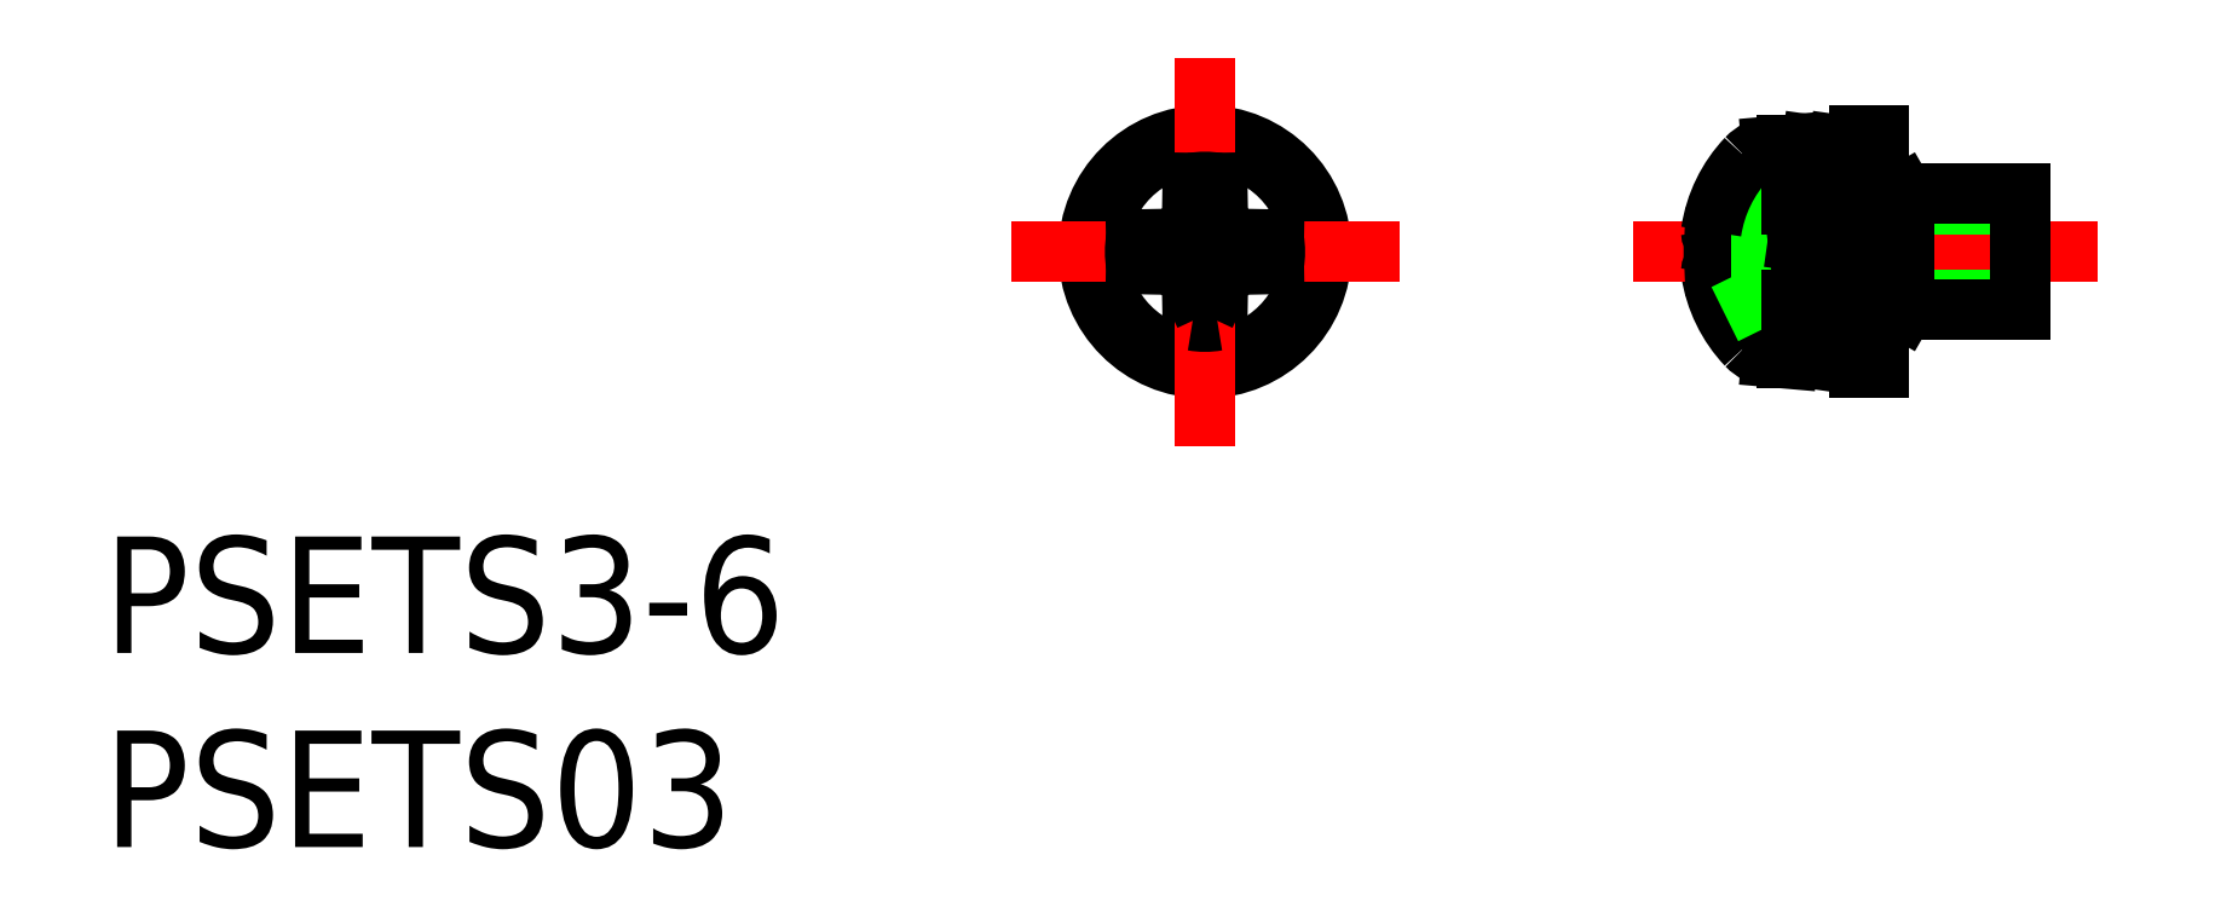
<metadata>
{"format":"dxf","ext":"dxf","renderer":"ezdxf+matplotlib","layout":"modelspace","background":"white","min_lineweight":24,"dpi":150}
</metadata>
<code>
0
SECTION
2
ENTITIES
0
CIRCLE
8
0
10
0
20
0
30
0
40
3
0
LINE
8
0
10
0.3308
20
-0.9248
30
0
11
0.316
21
-1.772
31
0
0
LINE
8
0
10
-0.3308
20
-0.9248
30
0
11
-0.316
21
-1.772
31
0
0
CIRCLE
8
0
10
0
20
0
30
0
40
2.75
0
LINE
8
CENTER
10
0
20
5
30
0
11
0
21
-5
31
0
0
ARC
8
0
10
0
20
0
30
0
40
1.8
50
259.9
51
280.1
0
LINE
8
0
10
0.3308
20
0.9248
30
0
11
0.5197
21
0.5197
31
0
0
LINE
8
0
10
0.3308
20
-0.9248
30
0
11
0.5197
21
-0.5197
31
0
0
LINE
8
CENTER
10
5
20
0
30
0
11
-5
21
0
31
0
0
ARC
8
0
10
0
20
0
30
0
40
1.8
50
79.89
51
100.1
0
ARC
8
0
10
0
20
0
30
0
40
1.8
50
169.9
51
190.1
0
LINE
8
0
10
0.3308
20
0.9248
30
0
11
0.316
21
1.772
31
0
0
LINE
8
0
10
-0.3308
20
0.9248
30
0
11
-0.316
21
1.772
31
0
0
LINE
8
0
10
-0.3308
20
0.9248
30
0
11
-0.5197
21
0.5197
31
0
0
LINE
8
0
10
-0.9248
20
-0.3308
30
0
11
-1.772
21
-0.316
31
0
0
LINE
8
0
10
-0.9248
20
0.3308
30
0
11
-1.772
21
0.316
31
0
0
LINE
8
0
10
-0.9248
20
-0.3308
30
0
11
-0.5197
21
-0.5197
31
0
0
LINE
8
0
10
-0.9248
20
0.3308
30
0
11
-0.5197
21
0.5197
31
0
0
LINE
8
0
10
-0.3308
20
-0.9248
30
0
11
-0.5197
21
-0.5197
31
0
0
ARC
8
0
10
0
20
0
30
0
40
1.8
50
349.9
51
10.11
0
LINE
8
0
10
0.9248
20
0.3308
30
0
11
1.772
21
0.316
31
0
0
LINE
8
0
10
0.9248
20
-0.3308
30
0
11
1.772
21
-0.316
31
0
0
LINE
8
0
10
0.9248
20
0.3308
30
0
11
0.5197
21
0.5197
31
0
0
LINE
8
0
10
0.9248
20
-0.3308
30
0
11
0.5197
21
-0.5197
31
0
0
TEXT
8
0
10
-28.38
20
-10.34
30
0
40
3
1
PSETS3-6
0
TEXT
8
0
10
-28.38
20
-15.34
30
0
40
3
1
PSETS03
0
LINE
8
0
10
15.63
20
-1.229
30
0
11
15.63
21
-2.75
31
0
0
LINE
8
0
10
16.85
20
-3
30
0
11
16.85
21
3
31
0
0
LINE
8
0
10
17.35
20
3
30
0
11
17.35
21
-3
31
0
0
LINE
8
0
10
15.96
20
-0.3615
30
0
11
15.63
21
-2.75
31
0
0
LINE
8
0
10
16.68
20
-0.2746
30
0
11
16.33
21
-2.75
31
0
0
LINE
8
0
10
15
20
-2.75
30
0
11
15
21
2.75
31
0
0
ARC
8
0
10
16.5
20
-2e-16
30
0
40
3.5
50
188.5
51
223.4
0
LINE
8
0
10
14.6
20
-2.715
30
0
11
15
21
-2.75
31
0
0
ARC
8
0
10
14.68
20
-1.719
30
0
40
1
50
223.4
51
265
0
LINE
8
0
10
17.35
20
-3
30
0
11
16.85
21
-3
31
0
0
LINE
8
0
10
15.63
20
-2.75
30
0
11
16.33
21
-2.75
31
0
0
ARC
8
0
10
15.1
20
1.329
30
0
40
0.1
50
180
51
270
0
ARC
8
0
10
15.1
20
-1.329
30
0
40
0.1
50
90
51
180
0
LINE
8
CENTER
10
11.04
20
-2e-16
30
0
11
23
21
-2e-16
31
0
0
LINE
8
0
10
14.6
20
2.715
30
0
11
15
21
2.75
31
0
0
ARC
8
0
10
14.68
20
1.719
30
0
40
1
50
95
51
136.6
0
LINE
8
0
10
13.12
20
-0.3308
30
0
11
13.5
21
-0.316
31
0
0
ARC
8
0
10
13.32
20
-0.5343
30
0
40
0.2837
50
134.2
51
177.1
0
ARC
8
0
10
13.32
20
0.5343
30
0
40
0.2837
50
182.9
51
225.8
0
LINE
8
0
10
13.12
20
0.3308
30
0
11
13.5
21
0.316
31
0
0
LINE
8
0
10
13.5
20
0.316
30
0
11
13.5
21
-0.316
31
0
0
LINE
8
0
10
13.39
20
-1.607
30
0
11
14.33
21
-1.145
31
0
0
LINE
8
0
10
13.39
20
1.607
30
0
11
14.33
21
1.145
31
0
0
LINE
8
0
10
14.93
20
1.4e-14
30
0
11
14.33
21
1.145
31
0
0
LINE
8
0
10
14.93
20
1.4e-14
30
0
11
14.33
21
-1.145
31
0
0
LINE
8
0
10
14.33
20
1.145
30
0
11
14.33
21
-1.145
31
0
0
ARC
8
0
10
16.5
20
-2e-16
30
0
40
3.5
50
136.6
51
171.5
0
LINE
8
0
10
17.53
20
-1.229
30
0
11
21
21
-1.23
31
0
0
LINE
8
0
10
17.53
20
1.23
30
0
11
21
21
1.23
31
0
0
LINE
8
0
10
18
20
-1.5
30
0
11
21
21
-1.5
31
0
0
LINE
8
0
10
18
20
1.5
30
0
11
21
21
1.5
31
0
0
LINE
8
0
10
15.1
20
1.229
30
0
11
15.41
21
1.229
31
0
0
LINE
8
0
10
16.2
20
1.229
30
0
11
16.85
21
1.229
31
0
0
LINE
8
0
10
17.35
20
1.229
30
0
11
17.53
21
1.229
31
0
0
LINE
8
0
10
16.54
20
-1.229
30
0
11
16.85
21
-1.229
31
0
0
LINE
8
0
10
17.35
20
-1.229
30
0
11
17.53
21
-1.229
31
0
0
LINE
8
0
10
15.1
20
-1.229
30
0
11
15.75
21
-1.229
31
0
0
LINE
8
0
10
15.72
20
-1.229
30
0
11
15.73
21
-1.34
31
0
0
LINE
8
0
10
16.24
20
1.229
30
0
11
16.23
21
1.34
31
0
0
LINE
8
0
10
16.33
20
1.229
30
0
11
16.33
21
2.75
31
0
0
LINE
8
0
10
17.53
20
-1.229
30
0
11
17.53
21
1.229
31
0
0
LINE
8
0
10
16.85
20
3
30
0
11
17.35
21
3
31
0
0
LINE
8
0
10
16.23
20
1.34
30
0
11
15.99
21
0.3615
31
0
0
LINE
8
0
10
15.73
20
-1.34
30
0
11
15.96
21
-0.3615
31
0
0
LINE
8
0
10
15.99
20
0.3615
30
0
11
16.33
21
2.75
31
0
0
LINE
8
0
10
15.28
20
0.2746
30
0
11
15.99
21
0.3615
31
0
0
LINE
8
0
10
15.28
20
0.2746
30
0
11
15.63
21
2.75
31
0
0
LINE
8
0
10
15.96
20
-0.3615
30
0
11
16.68
21
-0.2746
31
0
0
LINE
8
0
10
16.33
20
2.75
30
0
11
15.63
21
2.75
31
0
0
LINE
8
0
10
18
20
-1.5
30
0
11
18
21
1.5
31
0
0
LINE
8
0
10
18
20
-1.5
30
0
11
17.53
21
-1.229
31
0
0
LINE
8
0
10
17.53
20
1.23
30
0
11
18
21
1.5
31
0
0
LINE
8
0
10
21
20
1.5
30
0
11
21
21
-1.5
31
0
0
ENDSEC
0
EOF

</code>
